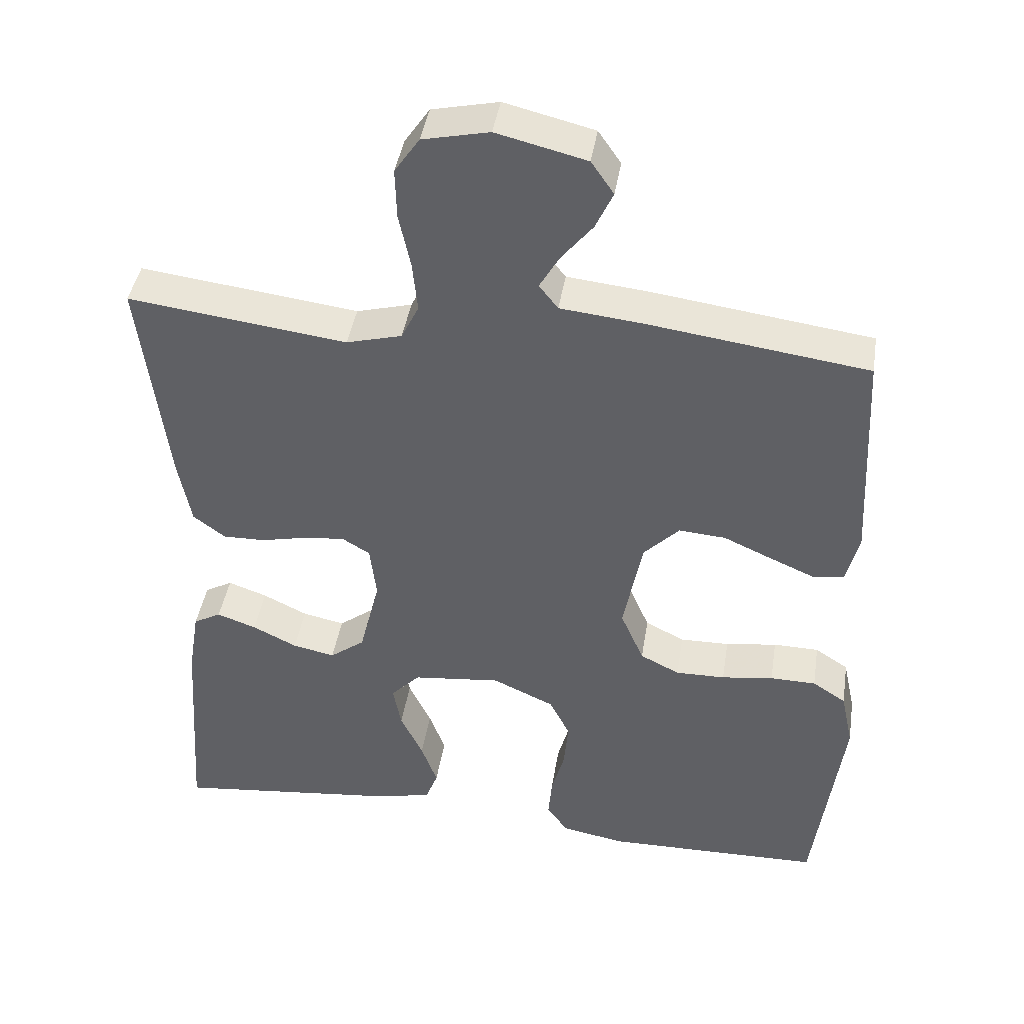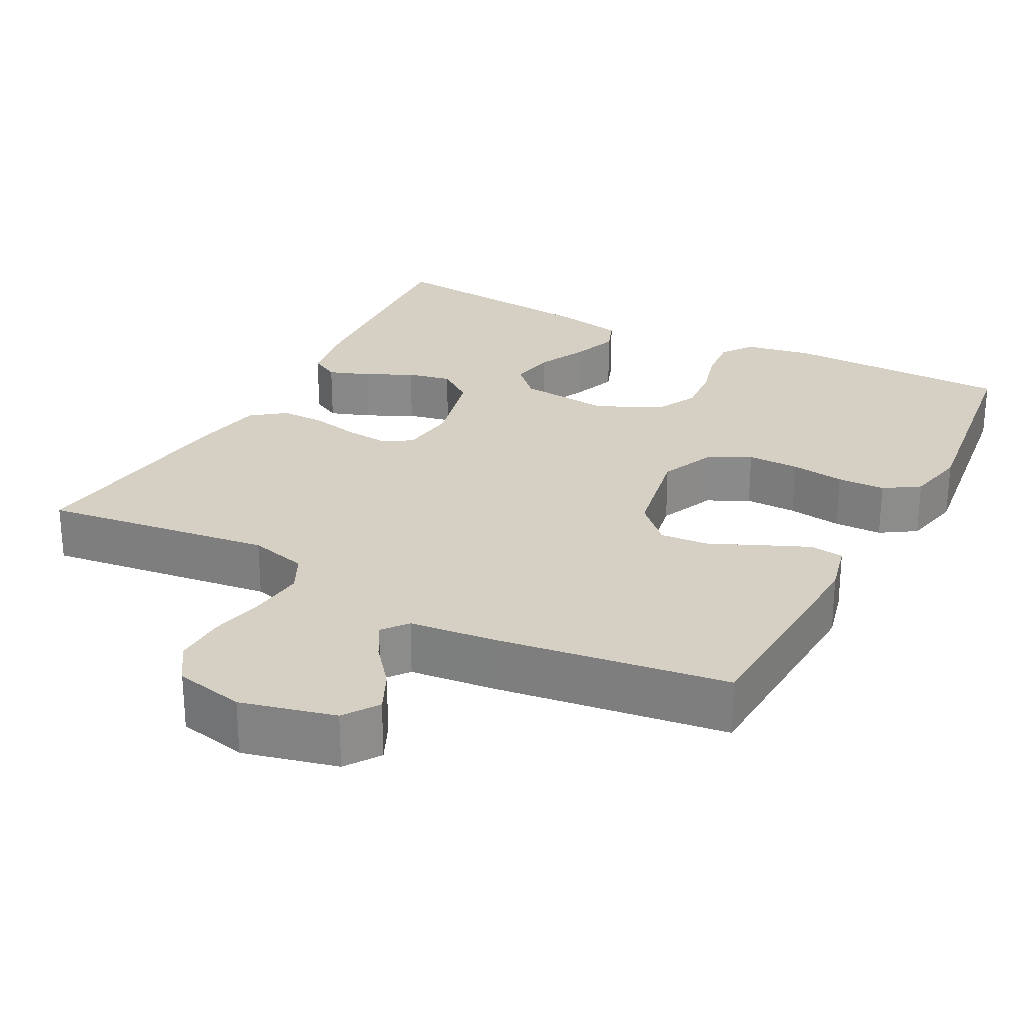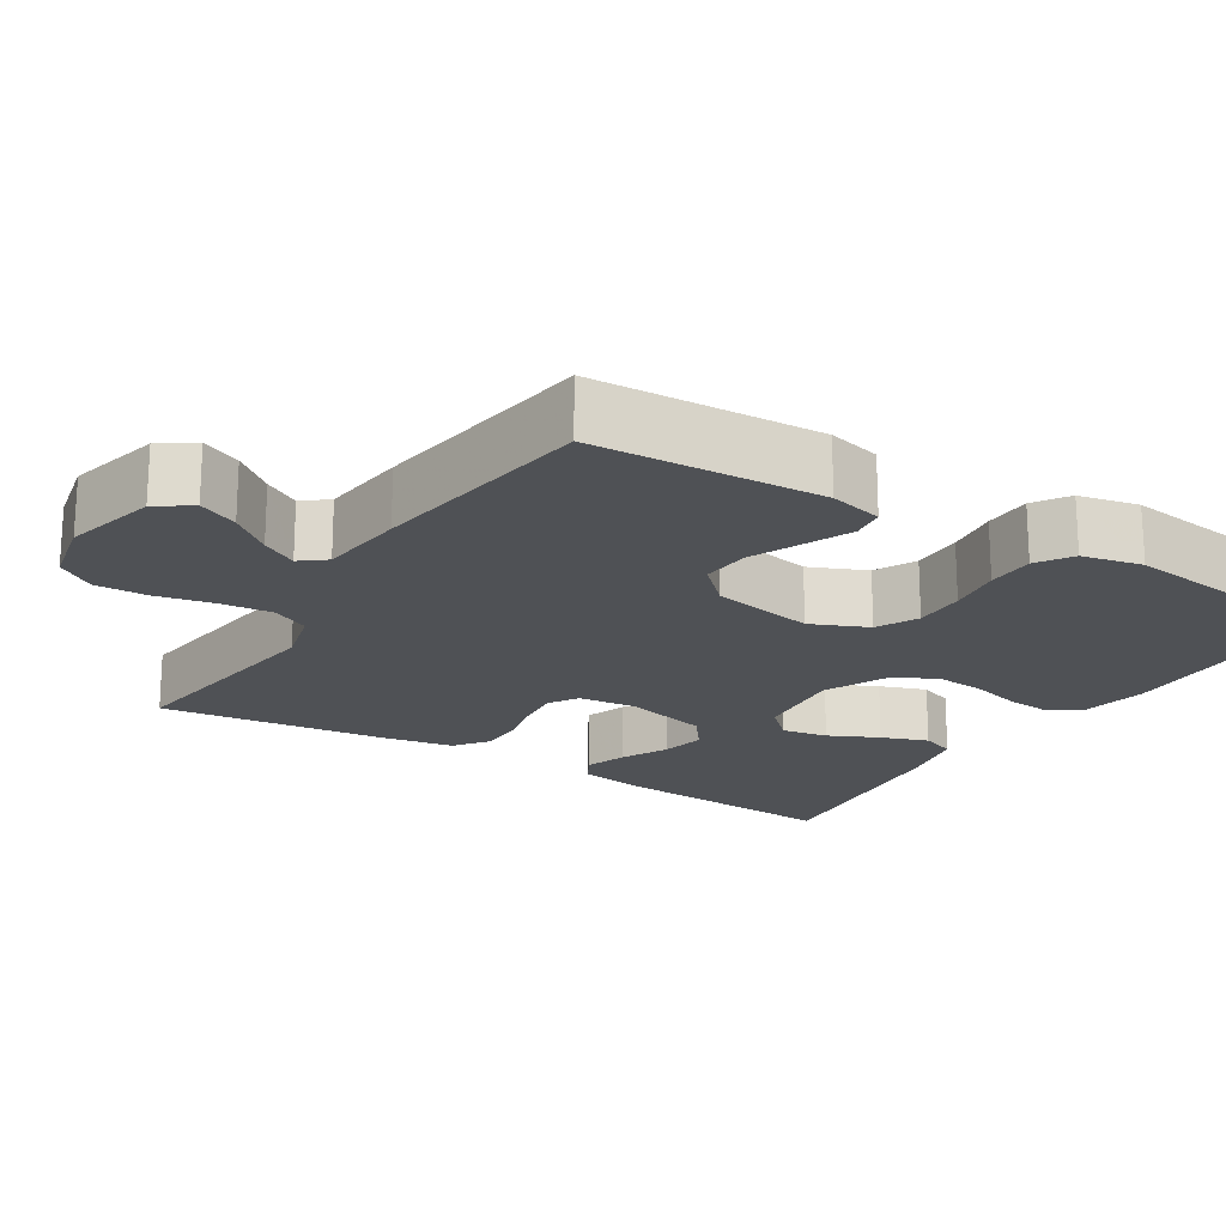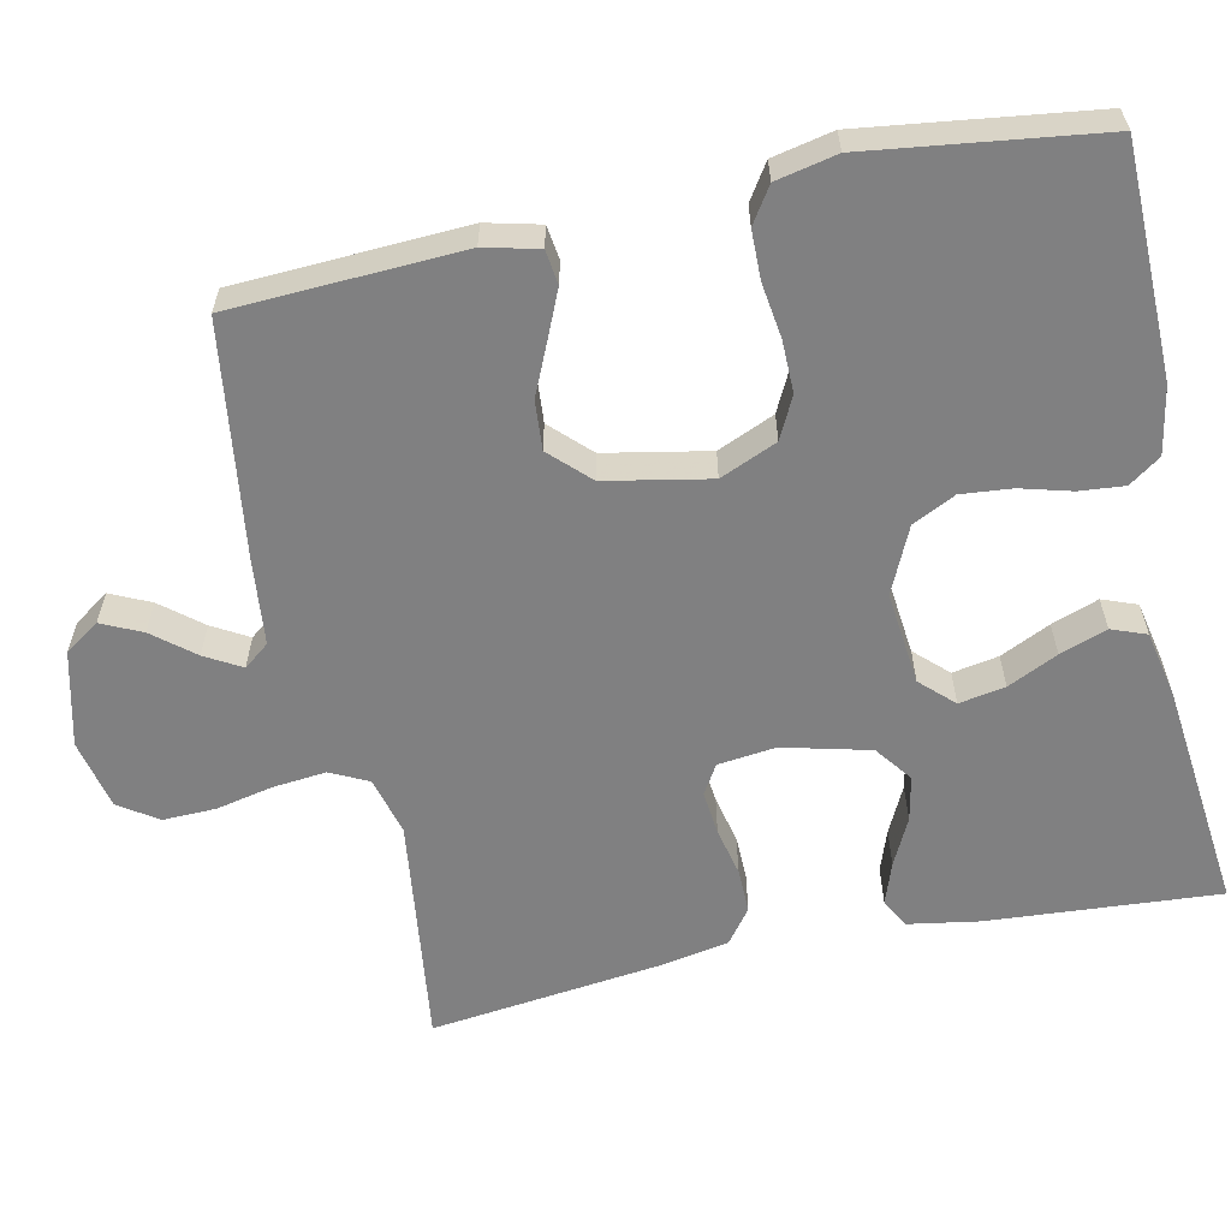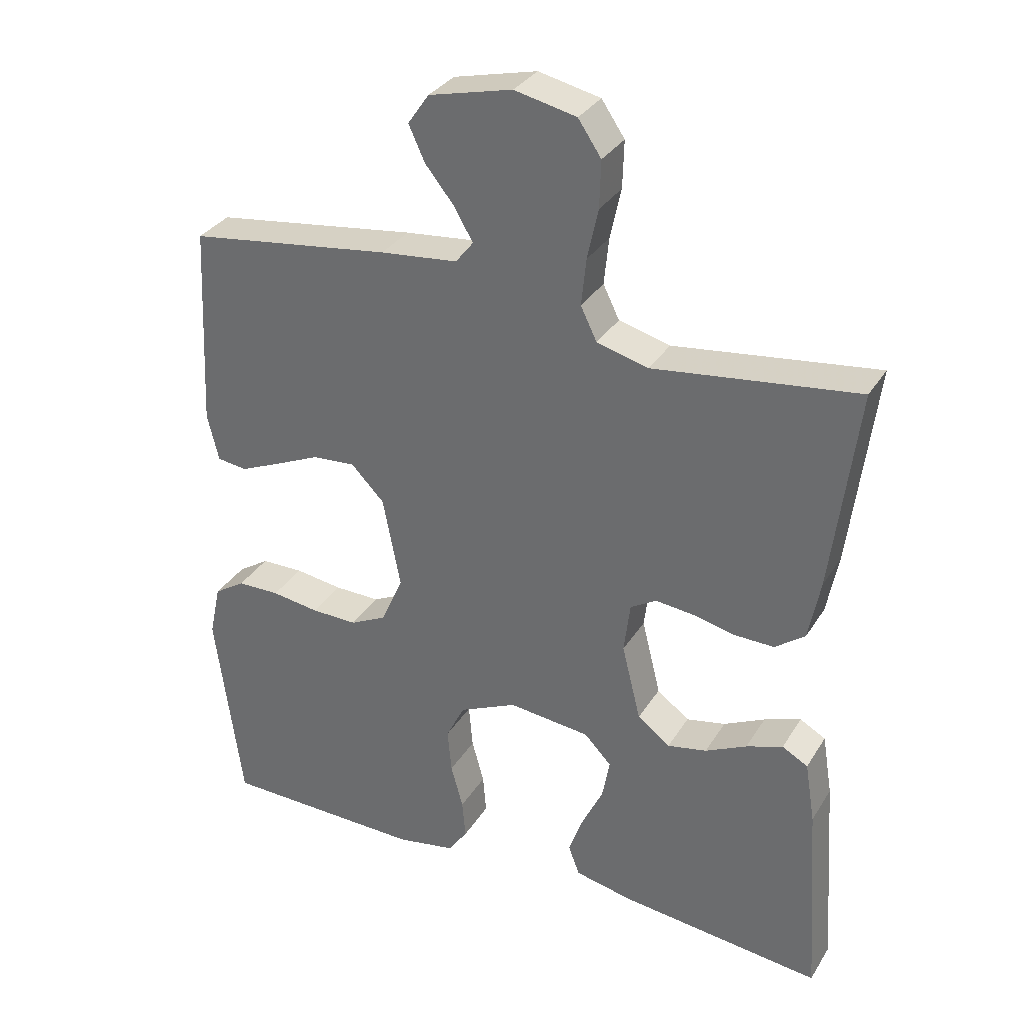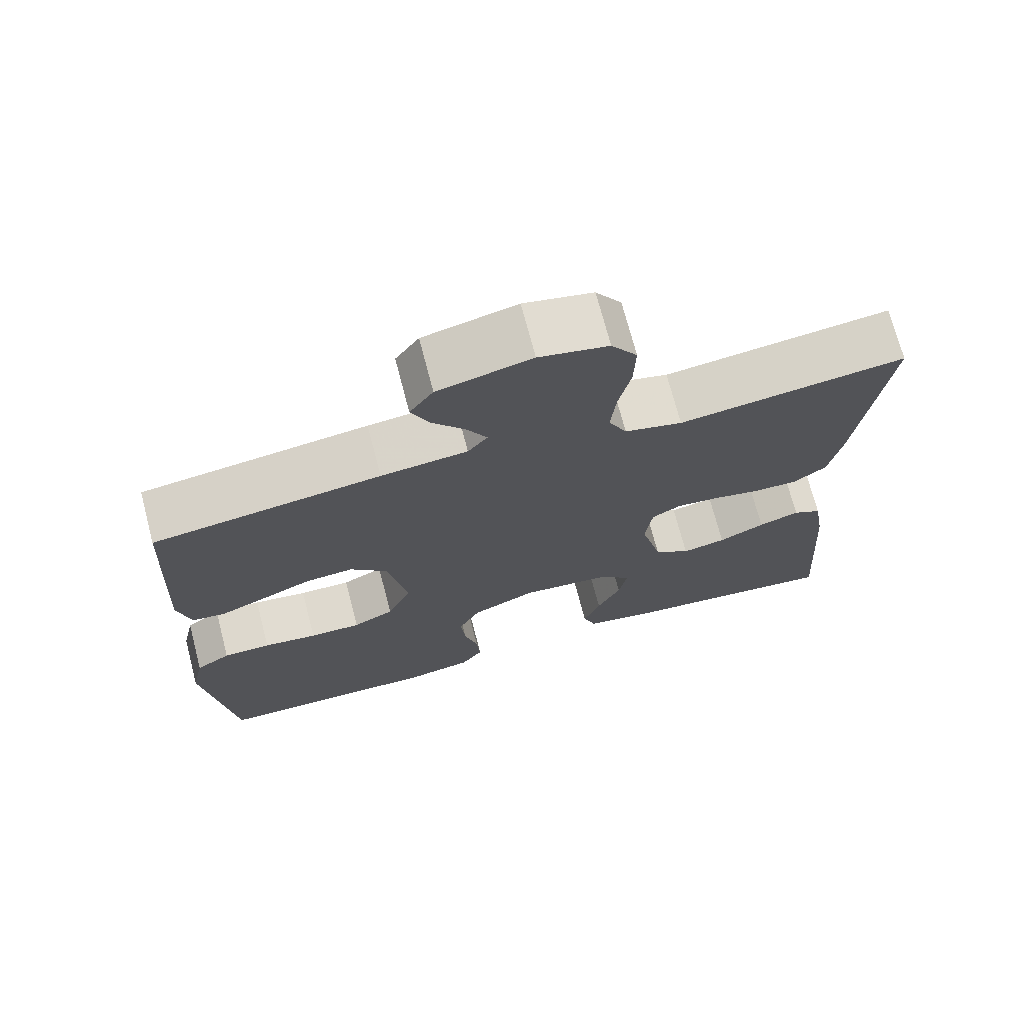
<metadata>
{"format":"obj","ext":"obj","renderer":"f3d","projection":"perspective","resolution":1024,"background":"white","views":[{"elev":42.2,"azim":9.0,"up":"+Z"},{"elev":26.3,"azim":27.7,"up":"+Y"},{"elev":-19.7,"azim":57.9,"up":"+Y"},{"elev":-60.1,"azim":102.0,"up":"+Y"},{"elev":32.6,"azim":-152.9,"up":"+Z"},{"elev":71.8,"azim":165.4,"up":"+Z"}]}
</metadata>
<code>
v 0.5 0.07 0.5
v 0.515 0.07 0.2
v 0.498 0.07 0.13
v 0.454 0.07 0.124
v 0.394 0.07 0.15
v 0.327 0.07 0.18
v 0.263 0.07 0.185
v 0.214 0.07 0.135
v 0.188 0.07 0
v 0.22 0.07 -0.074
v 0.274 0.07 -0.101
v 0.342 0.07 -0.1
v 0.413 0.07 -0.09
v 0.476 0.07 -0.091
v 0.522 0.07 -0.121
v 0.539 0.07 -0.2
v 0.5 0.07 -0.5
v 0.2 0.07 -0.505
v 0.113 0.07 -0.489
v 0.084 0.07 -0.448
v 0.089 0.07 -0.39
v 0.107 0.07 -0.324
v 0.113 0.07 -0.258
v 0.085 0.07 -0.202
v 0 0.07 -0.163
v -0.121 0.07 -0.176
v -0.161 0.07 -0.218
v -0.15 0.07 -0.278
v -0.119 0.07 -0.343
v -0.097 0.07 -0.404
v -0.114 0.07 -0.449
v -0.2 0.07 -0.467
v -0.5 0.07 -0.5
v -0.479 0.07 -0.2
v -0.464 0.07 -0.109
v -0.426 0.07 -0.088
v -0.372 0.07 -0.107
v -0.311 0.07 -0.137
v -0.253 0.07 -0.149
v -0.205 0.07 -0.113
v -0.177 0.07 0
v -0.186 0.07 0.075
v -0.224 0.07 0.098
v -0.281 0.07 0.092
v -0.344 0.07 0.078
v -0.402 0.07 0.077
v -0.446 0.07 0.11
v -0.463 0.07 0.2
v -0.5 0.07 0.5
v -0.2 0.07 0.462
v -0.124 0.07 0.482
v -0.1 0.07 0.531
v -0.107 0.07 0.6
v -0.123 0.07 0.674
v -0.125 0.07 0.743
v -0.091 0.07 0.793
v 0 0.07 0.813
v 0.123 0.07 0.783
v 0.154 0.07 0.738
v 0.13 0.07 0.686
v 0.087 0.07 0.633
v 0.06 0.07 0.586
v 0.086 0.07 0.553
v 0.2 0.07 0.541
v 0.5 0 0.5
v 0.515 0 0.2
v 0.498 0 0.13
v 0.454 0 0.124
v 0.394 0 0.15
v 0.327 0 0.18
v 0.263 0 0.185
v 0.214 0 0.135
v 0.188 0 0
v 0.22 0 -0.074
v 0.274 0 -0.101
v 0.342 0 -0.1
v 0.413 0 -0.09
v 0.476 0 -0.091
v 0.522 0 -0.121
v 0.539 0 -0.2
v 0.5 0 -0.5
v 0.2 0 -0.505
v 0.113 0 -0.489
v 0.084 0 -0.448
v 0.089 0 -0.39
v 0.107 0 -0.324
v 0.113 0 -0.258
v 0.085 0 -0.202
v 0 0 -0.163
v -0.121 0 -0.176
v -0.161 0 -0.218
v -0.15 0 -0.278
v -0.119 0 -0.343
v -0.097 0 -0.404
v -0.114 0 -0.449
v -0.2 0 -0.467
v -0.5 0 -0.5
v -0.479 0 -0.2
v -0.464 0 -0.109
v -0.426 0 -0.088
v -0.372 0 -0.107
v -0.311 0 -0.137
v -0.253 0 -0.149
v -0.205 0 -0.113
v -0.177 0 0
v -0.186 0 0.075
v -0.224 0 0.098
v -0.281 0 0.092
v -0.344 0 0.078
v -0.402 0 0.077
v -0.446 0 0.11
v -0.463 0 0.2
v -0.5 0 0.5
v -0.2 0 0.462
v -0.124 0 0.482
v -0.1 0 0.531
v -0.107 0 0.6
v -0.123 0 0.674
v -0.125 0 0.743
v -0.091 0 0.793
v 0 0 0.813
v 0.123 0 0.783
v 0.154 0 0.738
v 0.13 0 0.686
v 0.087 0 0.633
v 0.06 0 0.586
v 0.086 0 0.553
v 0.2 0 0.541
f 4 5 6
f 3 4 6
f 2 3 6
f 1 2 6
f 64 1 6
f 63 64 6
f 62 63 6 7
f 59 60 61
f 58 59 61
f 57 58 61
f 56 57 61
f 55 56 61
f 54 55 61
f 53 54 61
f 52 53 61 62
f 62 7 8
f 52 62 8
f 51 52 8
f 48 49 50
f 47 48 50
f 46 47 50
f 45 46 50
f 44 45 50
f 43 44 50 51
f 51 8 9
f 43 51 9
f 42 43 9
f 36 37 38
f 35 36 38
f 34 35 38
f 33 34 38
f 32 33 38
f 31 32 38
f 30 31 38
f 29 30 38
f 28 29 38
f 27 28 38 39
f 26 27 39 40
f 20 21 22
f 19 20 22
f 18 19 22
f 17 18 22
f 16 17 22
f 15 16 22
f 14 15 22
f 13 14 22
f 12 13 22
f 11 12 22 23
f 10 11 23 24
f 10 24 25
f 9 10 25
f 42 9 25
f 41 42 25
f 25 26 40 41
f 70 69 68
f 70 68 67
f 70 67 66
f 70 66 65
f 70 65 128
f 70 128 127
f 71 70 127 126
f 125 124 123
f 125 123 122
f 125 122 121
f 125 121 120
f 125 120 119
f 125 119 118
f 125 118 117
f 126 125 117 116
f 72 71 126
f 72 126 116
f 72 116 115
f 114 113 112
f 114 112 111
f 114 111 110
f 114 110 109
f 114 109 108
f 115 114 108 107
f 73 72 115
f 73 115 107
f 73 107 106
f 102 101 100
f 102 100 99
f 102 99 98
f 102 98 97
f 102 97 96
f 102 96 95
f 102 95 94
f 102 94 93
f 102 93 92
f 103 102 92 91
f 104 103 91 90
f 86 85 84
f 86 84 83
f 86 83 82
f 86 82 81
f 86 81 80
f 86 80 79
f 86 79 78
f 86 78 77
f 86 77 76
f 87 86 76 75
f 88 87 75 74
f 89 88 74
f 89 74 73
f 89 73 106
f 89 106 105
f 105 104 90 89
f 1 65 66 2
f 2 66 67 3
f 3 67 68 4
f 4 68 69 5
f 5 69 70 6
f 6 70 71 7
f 7 71 72 8
f 8 72 73 9
f 9 73 74 10
f 10 74 75 11
f 11 75 76 12
f 12 76 77 13
f 13 77 78 14
f 14 78 79 15
f 15 79 80 16
f 16 80 81 17
f 17 81 82 18
f 18 82 83 19
f 19 83 84 20
f 20 84 85 21
f 21 85 86 22
f 22 86 87 23
f 23 87 88 24
f 24 88 89 25
f 25 89 90 26
f 26 90 91 27
f 27 91 92 28
f 28 92 93 29
f 29 93 94 30
f 30 94 95 31
f 31 95 96 32
f 32 96 97 33
f 33 97 98 34
f 34 98 99 35
f 35 99 100 36
f 36 100 101 37
f 37 101 102 38
f 38 102 103 39
f 39 103 104 40
f 40 104 105 41
f 41 105 106 42
f 42 106 107 43
f 43 107 108 44
f 44 108 109 45
f 45 109 110 46
f 46 110 111 47
f 47 111 112 48
f 48 112 113 49
f 49 113 114 50
f 50 114 115 51
f 51 115 116 52
f 52 116 117 53
f 53 117 118 54
f 54 118 119 55
f 55 119 120 56
f 56 120 121 57
f 57 121 122 58
f 58 122 123 59
f 59 123 124 60
f 60 124 125 61
f 61 125 126 62
f 62 126 127 63
f 63 127 128 64
f 64 128 65 1

</code>
